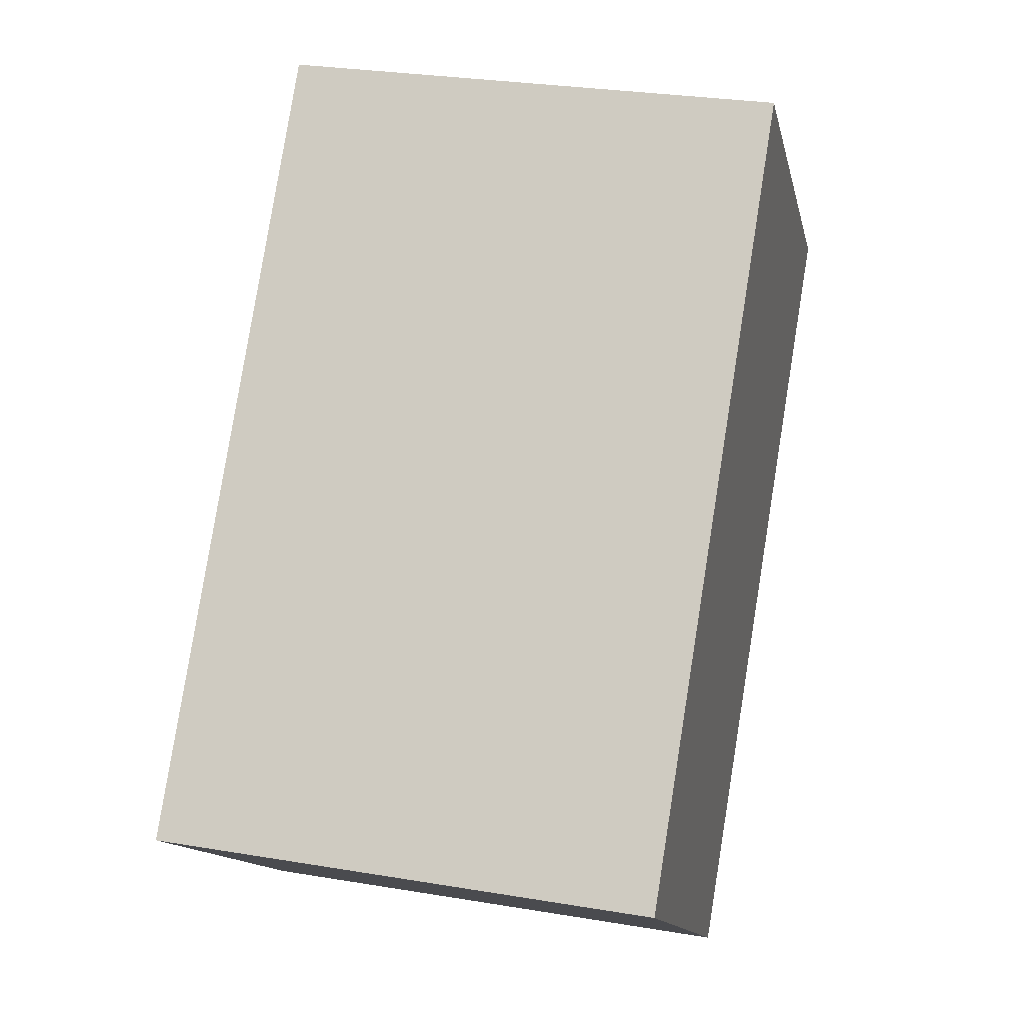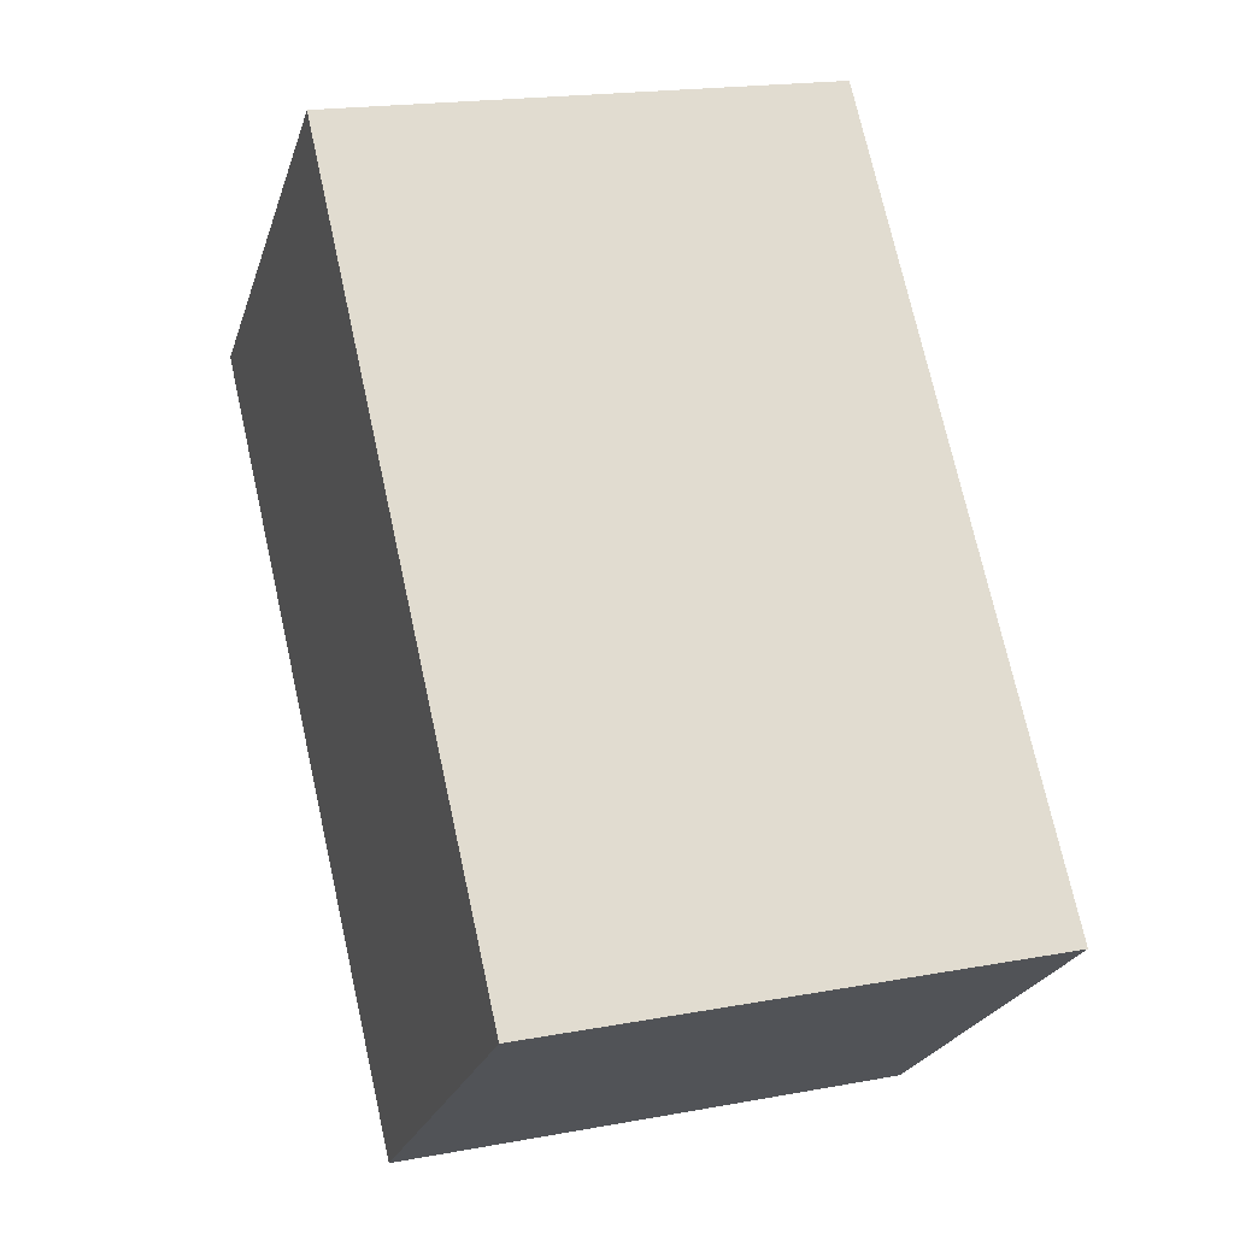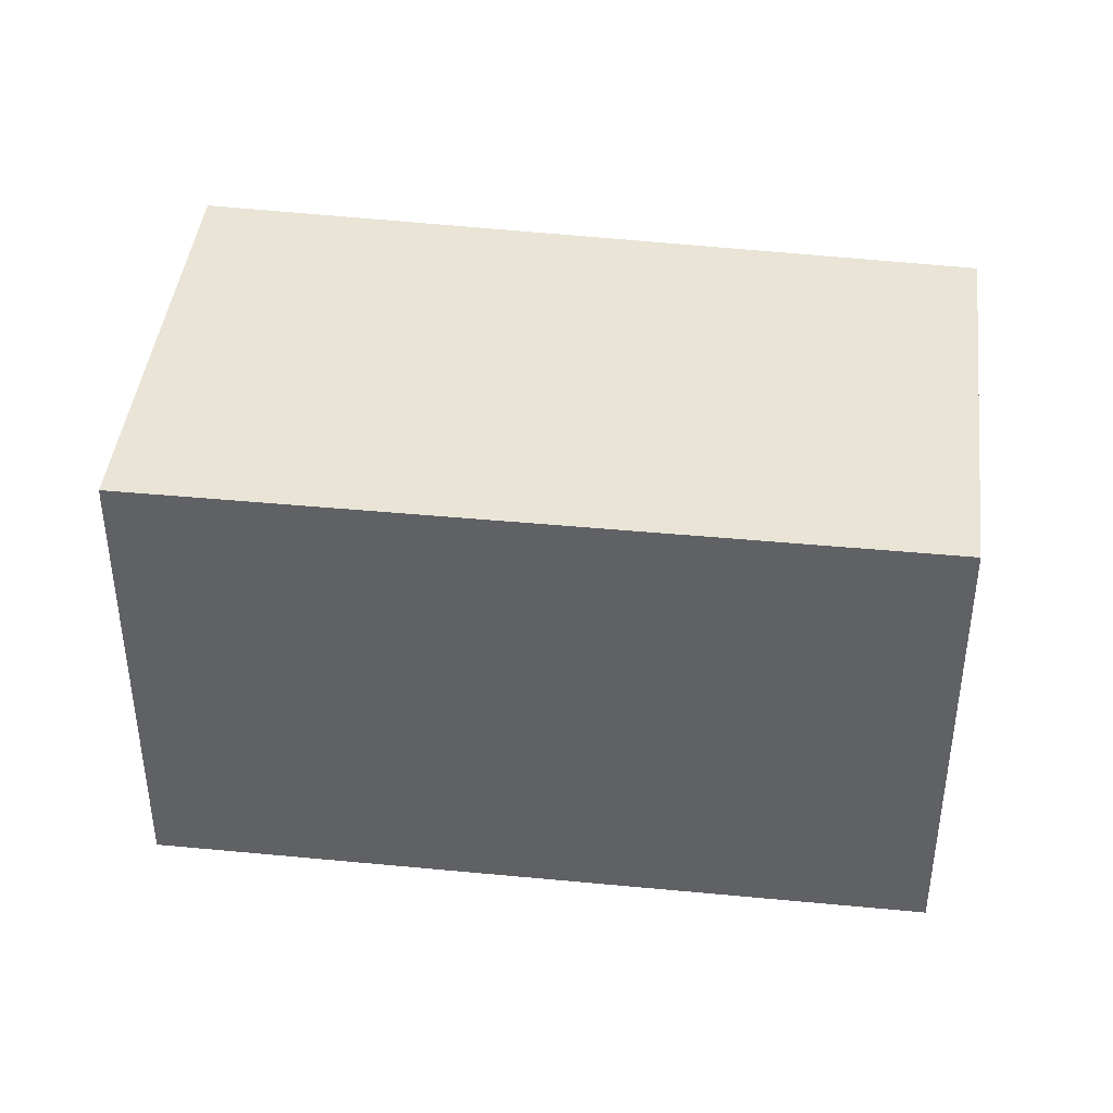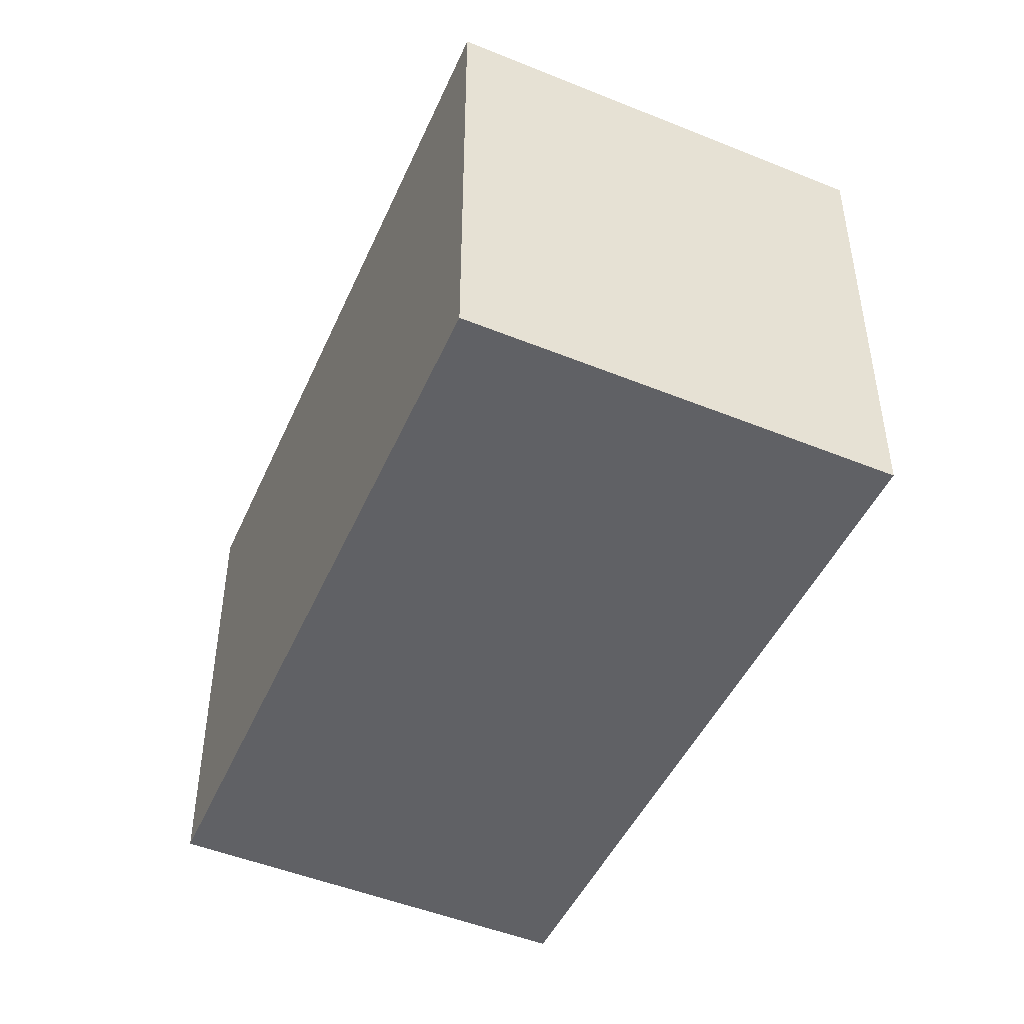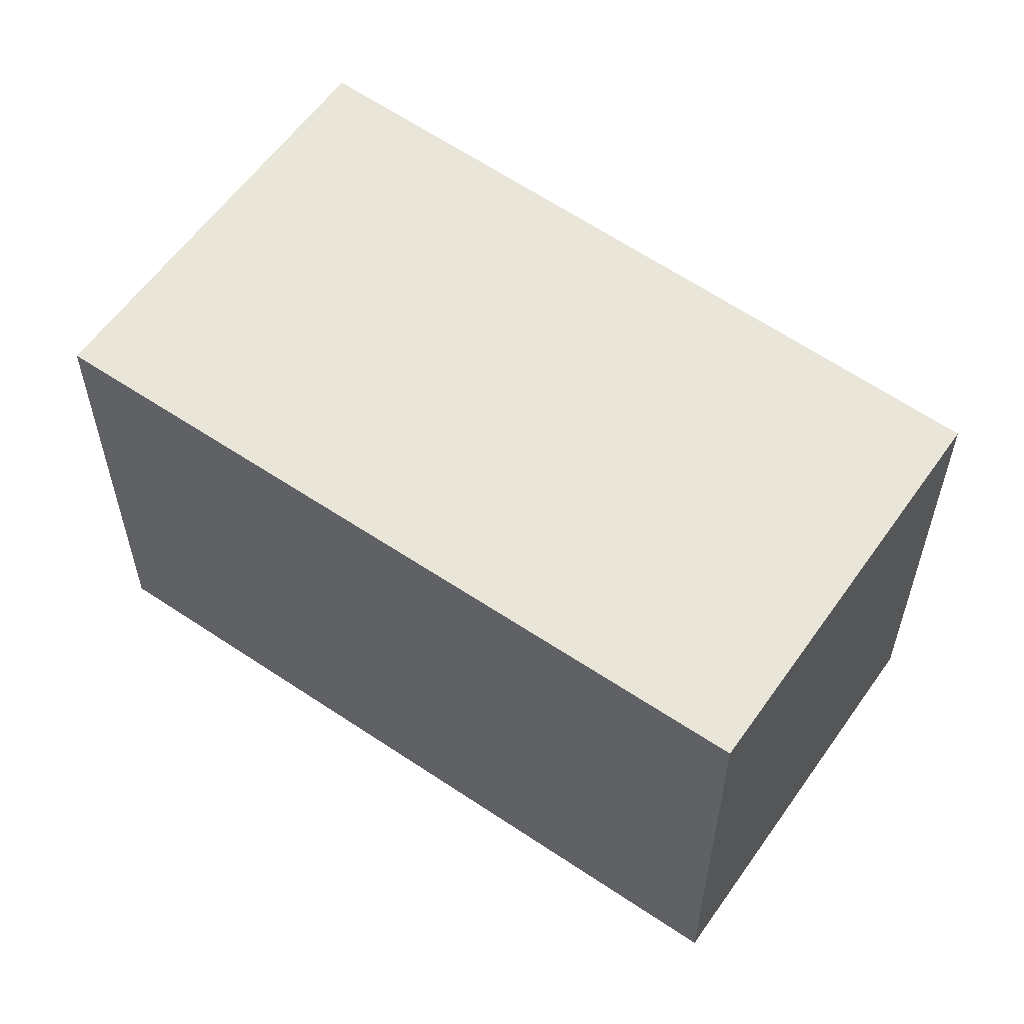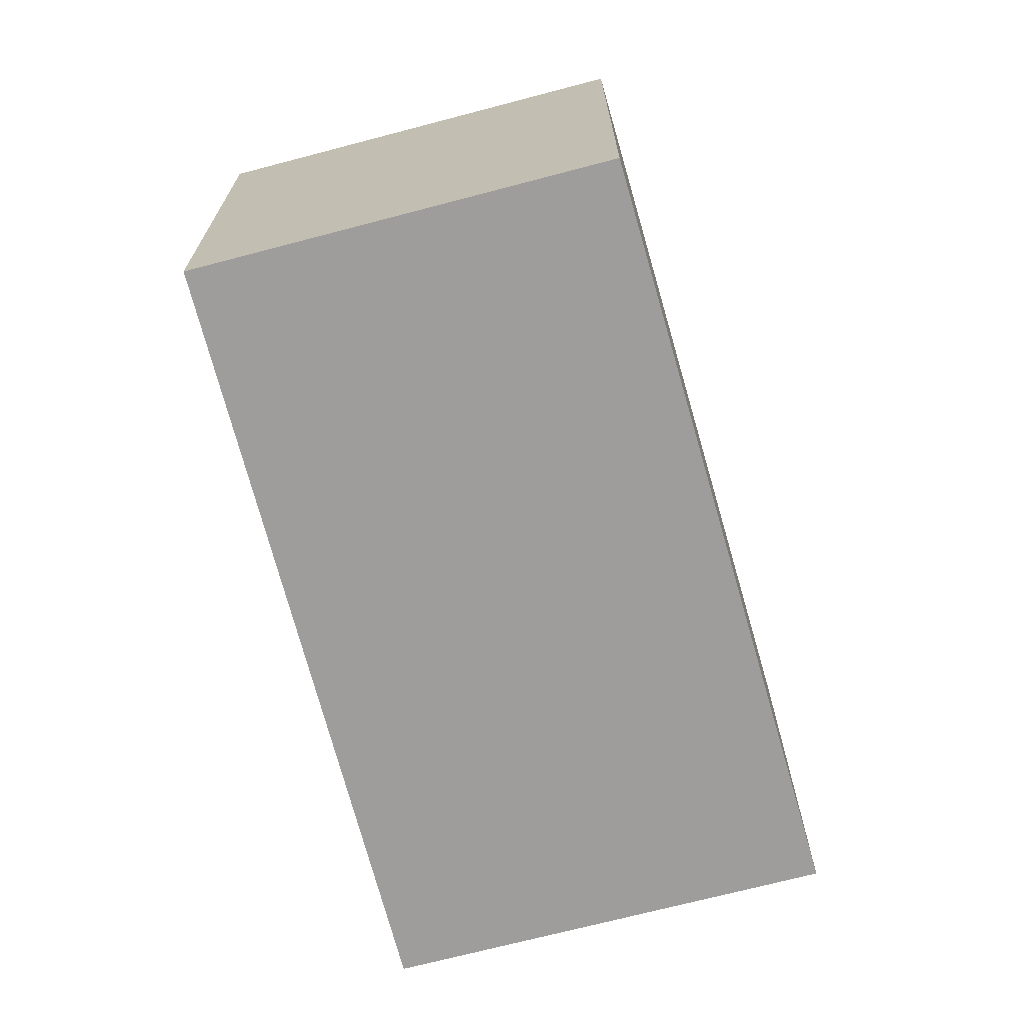
<metadata>
{"format":"obj","ext":"obj","renderer":"f3d","projection":"perspective","resolution":1024,"background":"white","views":[{"elev":28.2,"azim":104.3,"up":"+Z"},{"elev":18.8,"azim":70.5,"up":"+Z"},{"elev":42.5,"azim":57.0,"up":"+Y"},{"elev":-48.3,"azim":-64.1,"up":"+Y"},{"elev":58.6,"azim":85.2,"up":"+Y"},{"elev":-70.6,"azim":155.1,"up":"+Y"}]}
</metadata>
<code>
v  4.83 4.517 -5.553
v  3.243 4.517 2.684
v  7.926 4.517 -2.988
v  0 4.517 2.766e-16
v  7.926 1.83e-16 -2.988
v  4.83 3.4e-16 -5.553
v  0 0 0
v  3.243 -1.643e-16 2.684
g defaultobject
f 1 2 3
f 2 1 4
f 5 1 3
f 1 5 6
f 6 4 1
f 4 6 7
f 7 2 4
f 2 7 8
f 8 3 2
f 3 8 5
f 5 7 6
f 7 5 8

</code>
